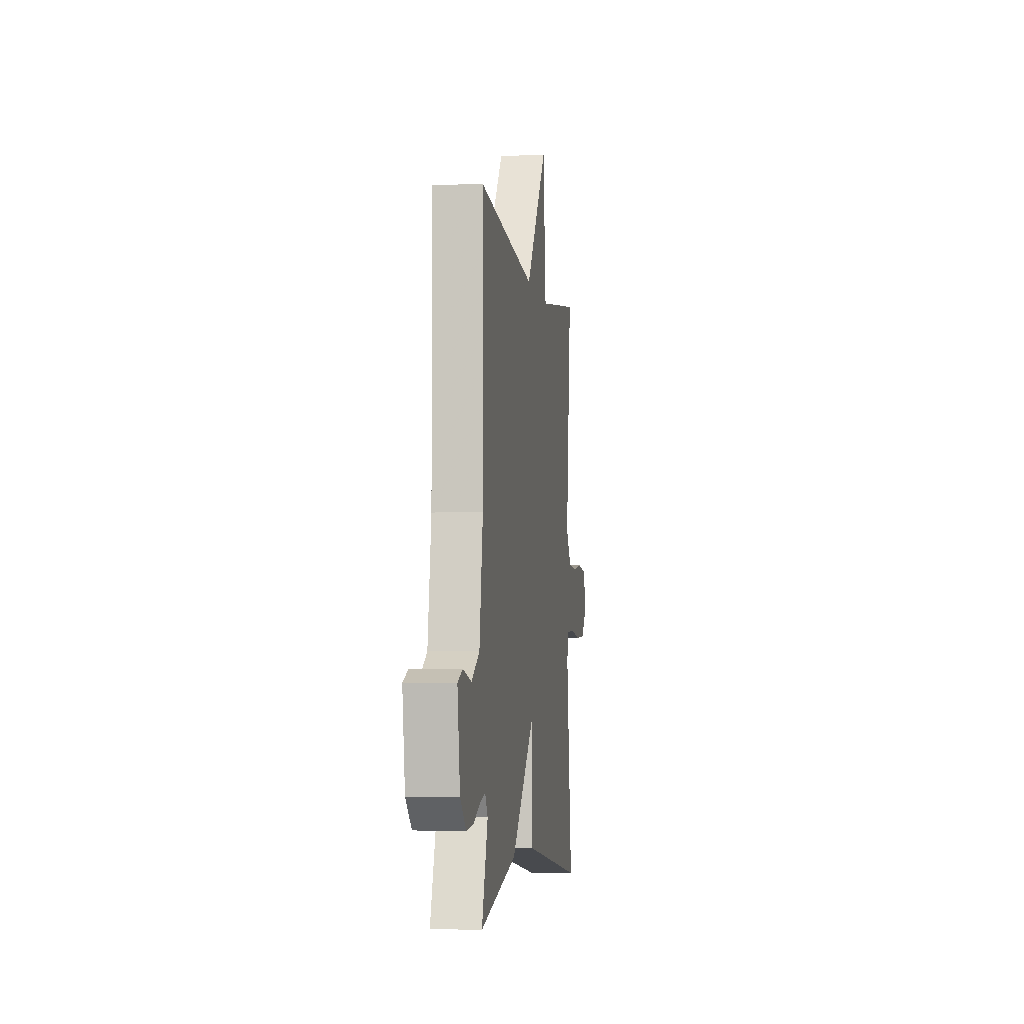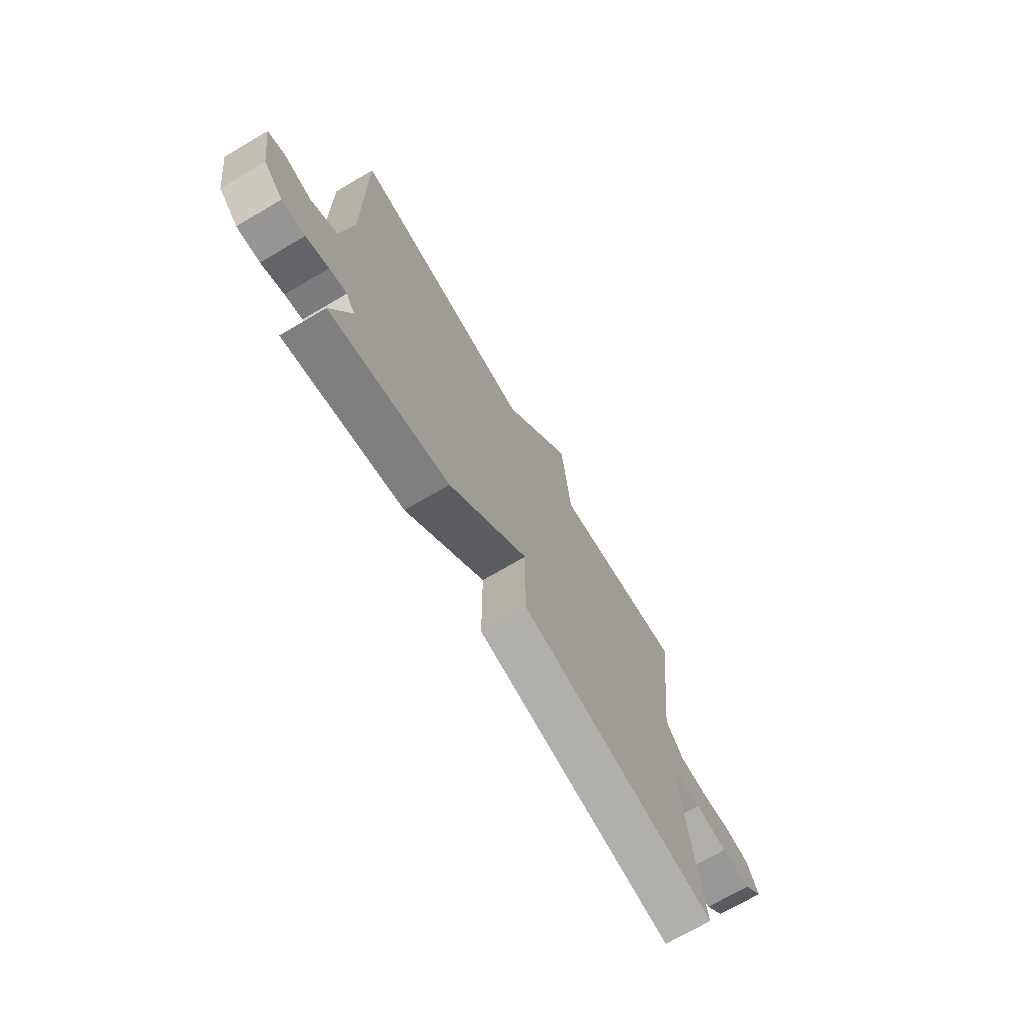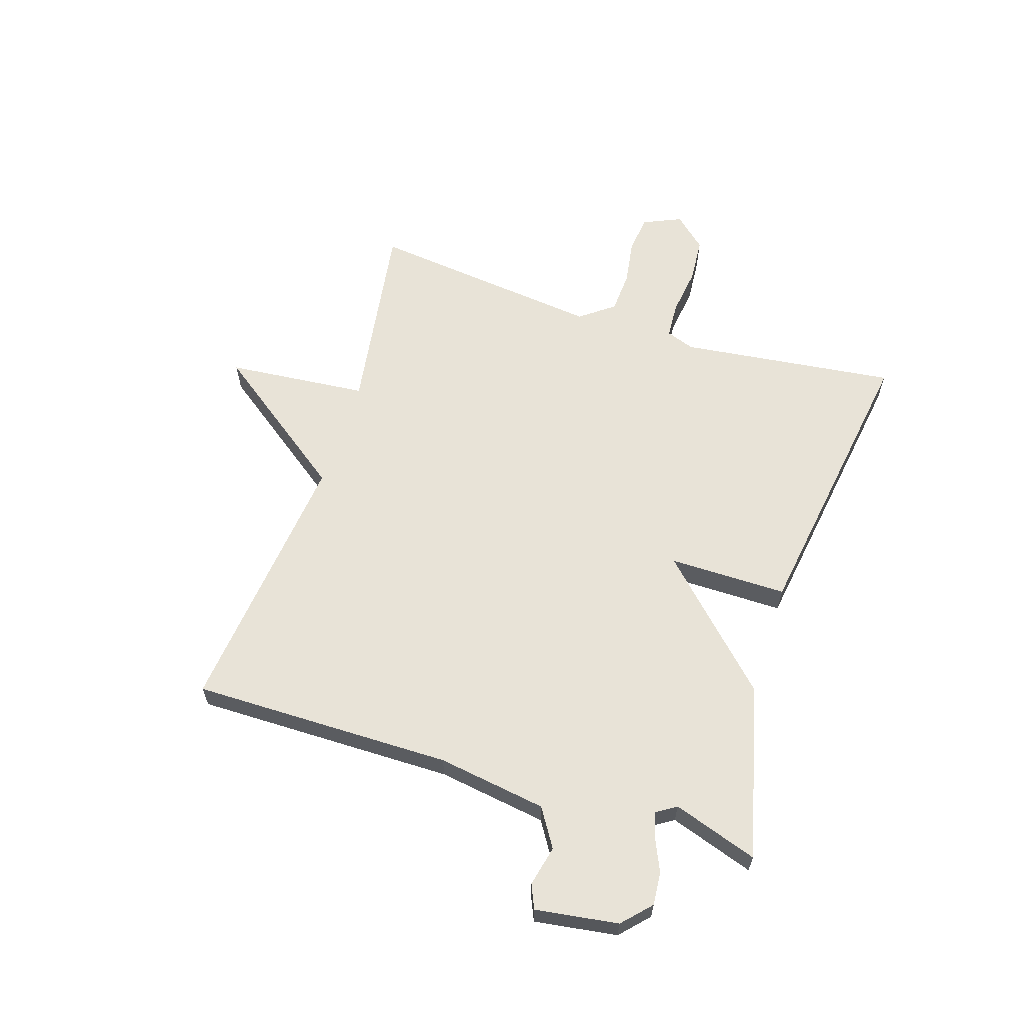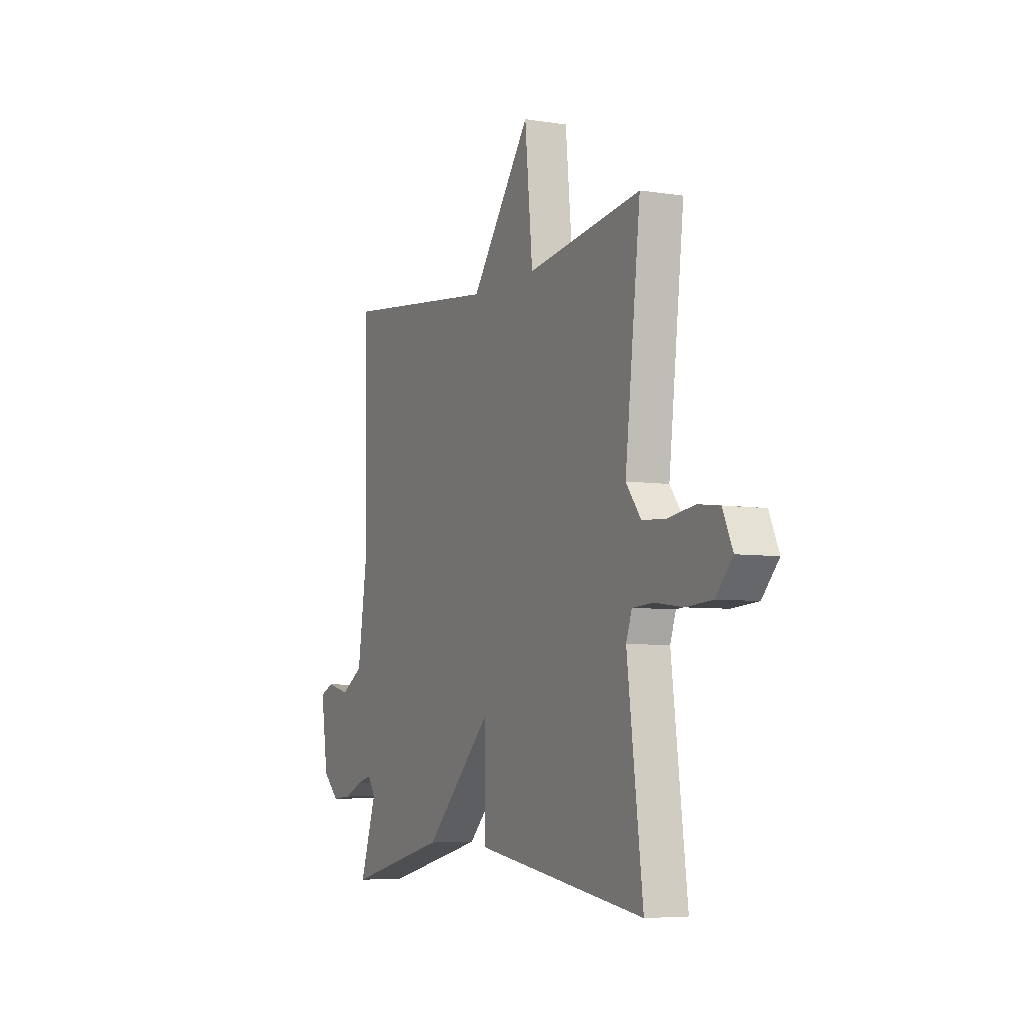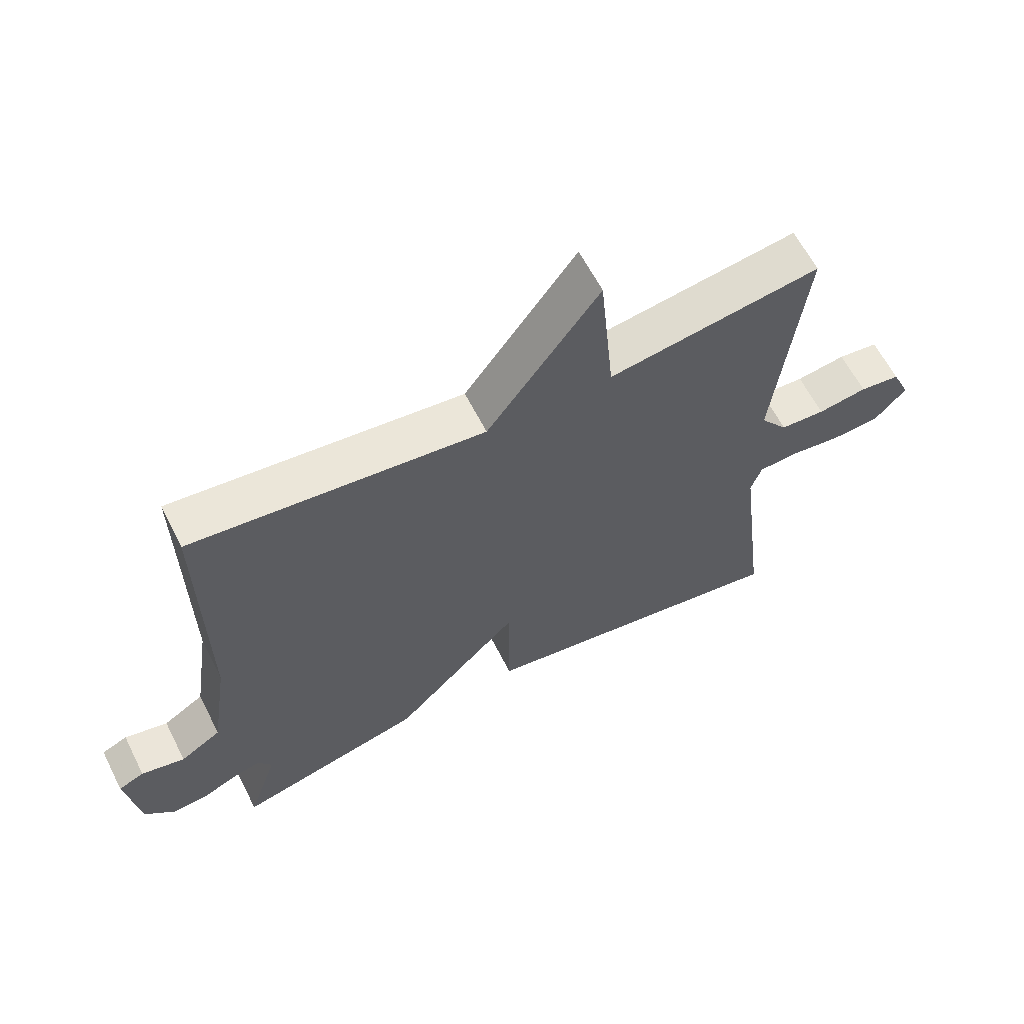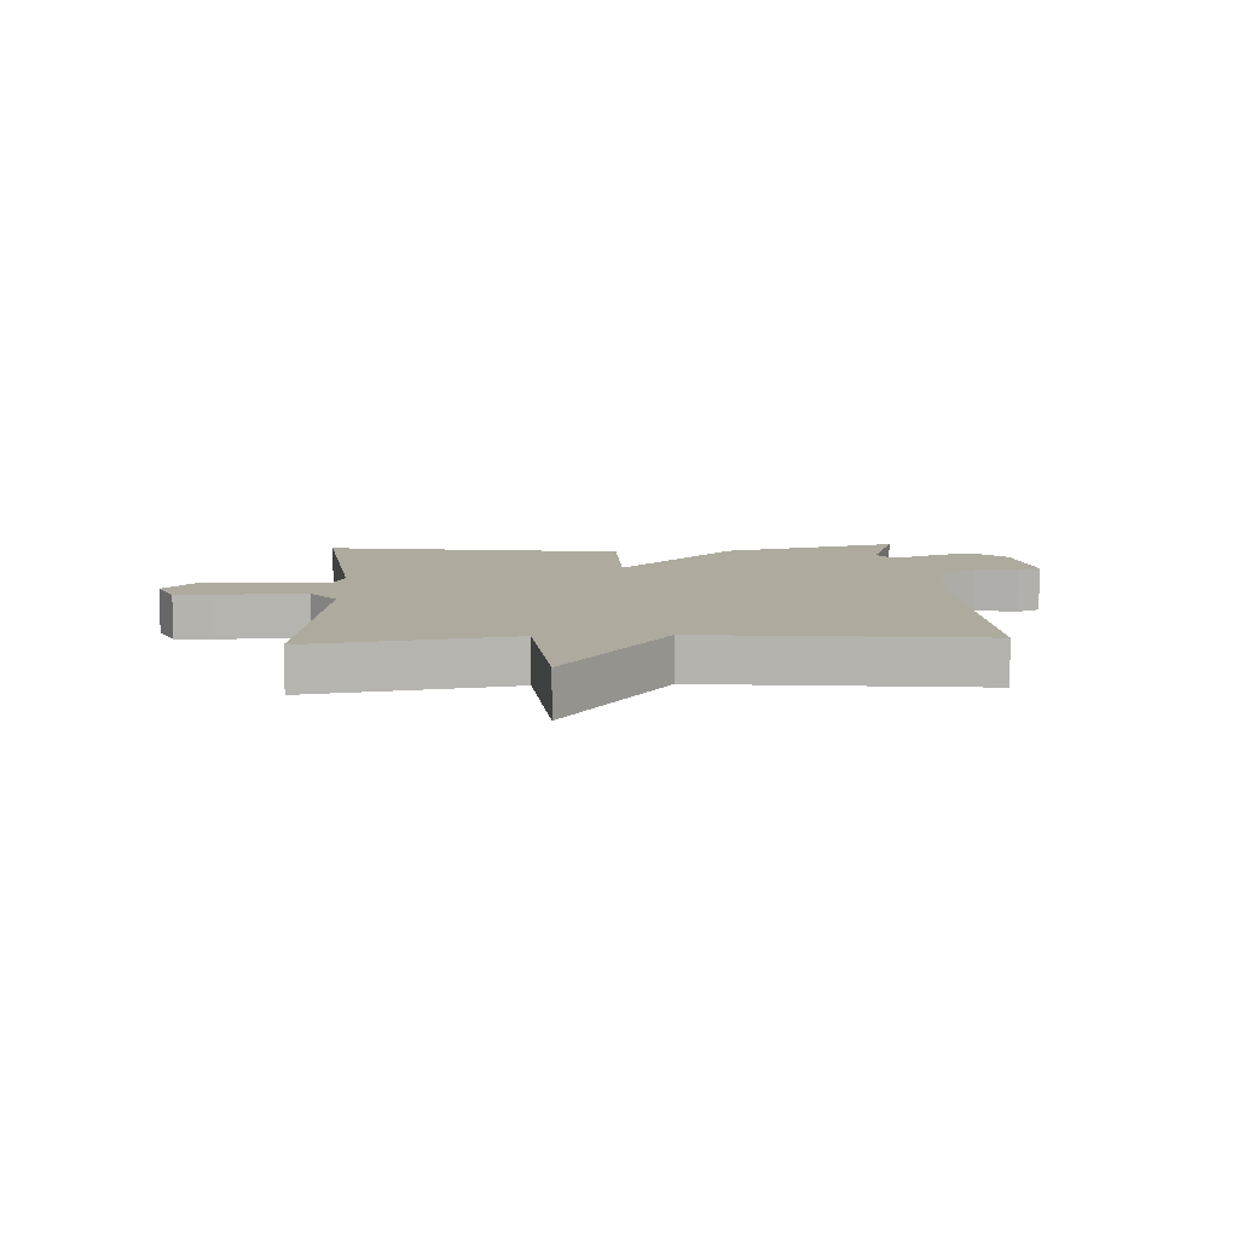
<metadata>
{"format":"obj","ext":"obj","renderer":"f3d","projection":"perspective","resolution":1024,"background":"white","views":[{"elev":-4.6,"azim":98.2,"up":"+Z"},{"elev":-71.7,"azim":120.4,"up":"+Z"},{"elev":62.0,"azim":107.9,"up":"+Y"},{"elev":-5.8,"azim":-115.9,"up":"+Z"},{"elev":62.2,"azim":153.1,"up":"+Z"},{"elev":9.3,"azim":-3.1,"up":"+Y"}]}
</metadata>
<code>
v -0.5 0.07 -0.5
v -0.454 0.07 -0.129
v -0.471 0.07 -0.08
v -0.533 0.07 -0.076
v -0.615 0.07 -0.087
v -0.692 0.07 -0.081
v -0.741 0.07 -0.026
v -0.712 0.07 0.039
v -0.648 0.07 0.047
v -0.57 0.07 0.035
v -0.499 0.07 0.039
v -0.455 0.07 0.097
v -0.5 0.07 0.5
v -0.163 0.07 0.449
v -0.14 0.07 0.691
v 0.037 0.07 0.449
v 0.5 0.07 0.5
v 0.496 0.07 0.054
v 0.524 0.07 -0.133
v 0.589 0.07 -0.174
v 0.658 0.07 -0.158
v 0.699 0.07 -0.176
v 0.678 0.07 -0.318
v 0.63 0.07 -0.363
v 0.573 0.07 -0.358
v 0.517 0.07 -0.333
v 0.474 0.07 -0.321
v 0.452 0.07 -0.355
v 0.5 0.07 -0.5
v 0.202 0.07 -0.425
v 0.002 0.07 -0.222
v 0.002 0.07 -0.425
v -0.5 0 -0.5
v -0.454 0 -0.129
v -0.471 0 -0.08
v -0.533 0 -0.076
v -0.615 0 -0.087
v -0.692 0 -0.081
v -0.741 0 -0.026
v -0.712 0 0.039
v -0.648 0 0.047
v -0.57 0 0.035
v -0.499 0 0.039
v -0.455 0 0.097
v -0.5 0 0.5
v -0.163 0 0.449
v -0.14 0 0.691
v 0.037 0 0.449
v 0.5 0 0.5
v 0.496 0 0.054
v 0.524 0 -0.133
v 0.589 0 -0.174
v 0.658 0 -0.158
v 0.699 0 -0.176
v 0.678 0 -0.318
v 0.63 0 -0.363
v 0.573 0 -0.358
v 0.517 0 -0.333
v 0.474 0 -0.321
v 0.452 0 -0.355
v 0.5 0 -0.5
v 0.202 0 -0.425
v 0.002 0 -0.222
v 0.002 0 -0.425
f 31 32 1 2
f 28 29 30 31
f 27 28 31
f 24 25 26
f 23 24 26
f 22 23 26
f 21 22 26
f 20 21 26
f 19 20 26 27
f 18 19 27 31
f 31 2 3
f 18 31 3
f 17 18 3
f 16 17 3
f 12 13 14
f 11 12 14
f 8 9 10
f 7 8 10
f 6 7 10
f 5 6 10
f 4 5 10
f 4 10 11
f 3 4 11 14
f 14 15 16
f 3 14 16
f 34 33 64 63
f 63 62 61 60
f 63 60 59
f 58 57 56
f 58 56 55
f 58 55 54
f 58 54 53
f 58 53 52
f 59 58 52 51
f 63 59 51 50
f 35 34 63
f 35 63 50
f 35 50 49
f 35 49 48
f 46 45 44
f 46 44 43
f 42 41 40
f 42 40 39
f 42 39 38
f 42 38 37
f 42 37 36
f 43 42 36
f 46 43 36 35
f 48 47 46
f 48 46 35
f 1 33 34 2
f 2 34 35 3
f 3 35 36 4
f 4 36 37 5
f 5 37 38 6
f 6 38 39 7
f 7 39 40 8
f 8 40 41 9
f 9 41 42 10
f 10 42 43 11
f 11 43 44 12
f 12 44 45 13
f 13 45 46 14
f 14 46 47 15
f 15 47 48 16
f 16 48 49 17
f 17 49 50 18
f 18 50 51 19
f 19 51 52 20
f 20 52 53 21
f 21 53 54 22
f 22 54 55 23
f 23 55 56 24
f 24 56 57 25
f 25 57 58 26
f 26 58 59 27
f 27 59 60 28
f 28 60 61 29
f 29 61 62 30
f 30 62 63 31
f 31 63 64 32
f 32 64 33 1

</code>
